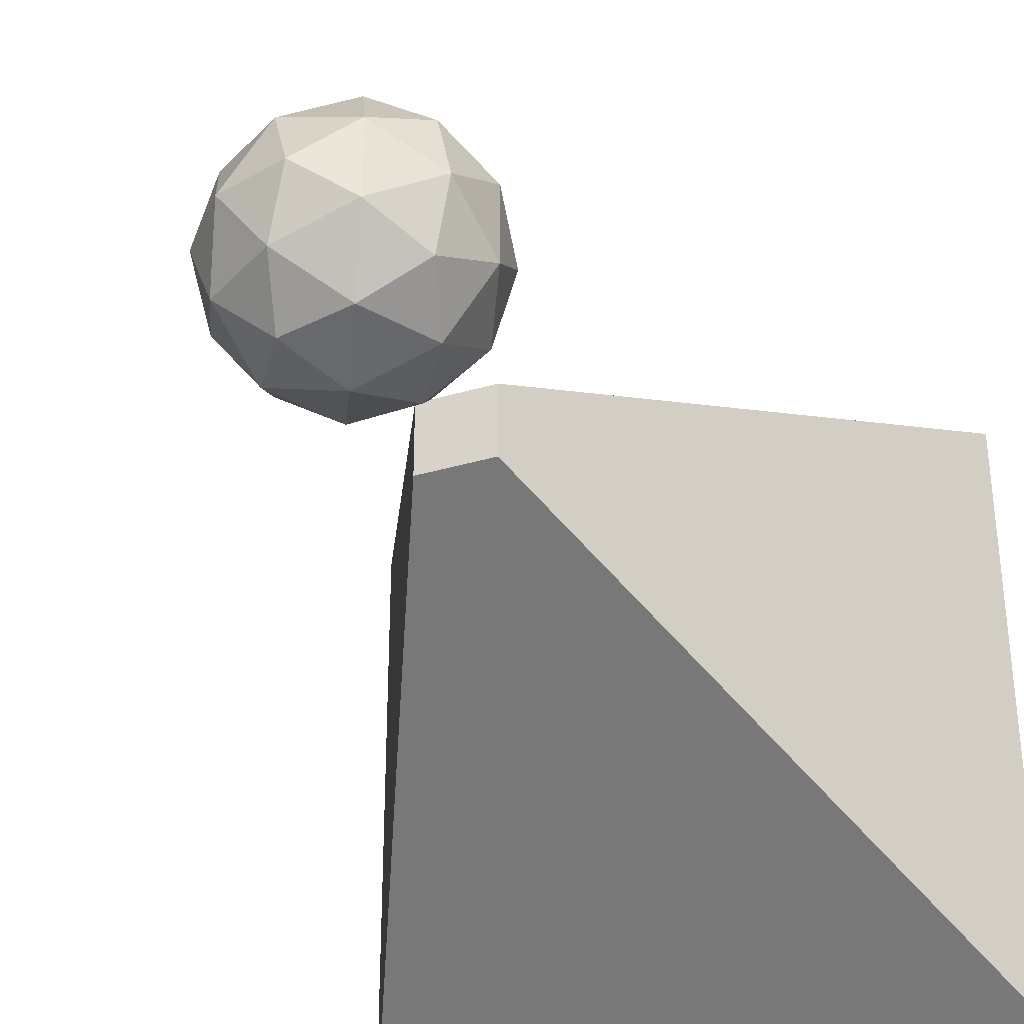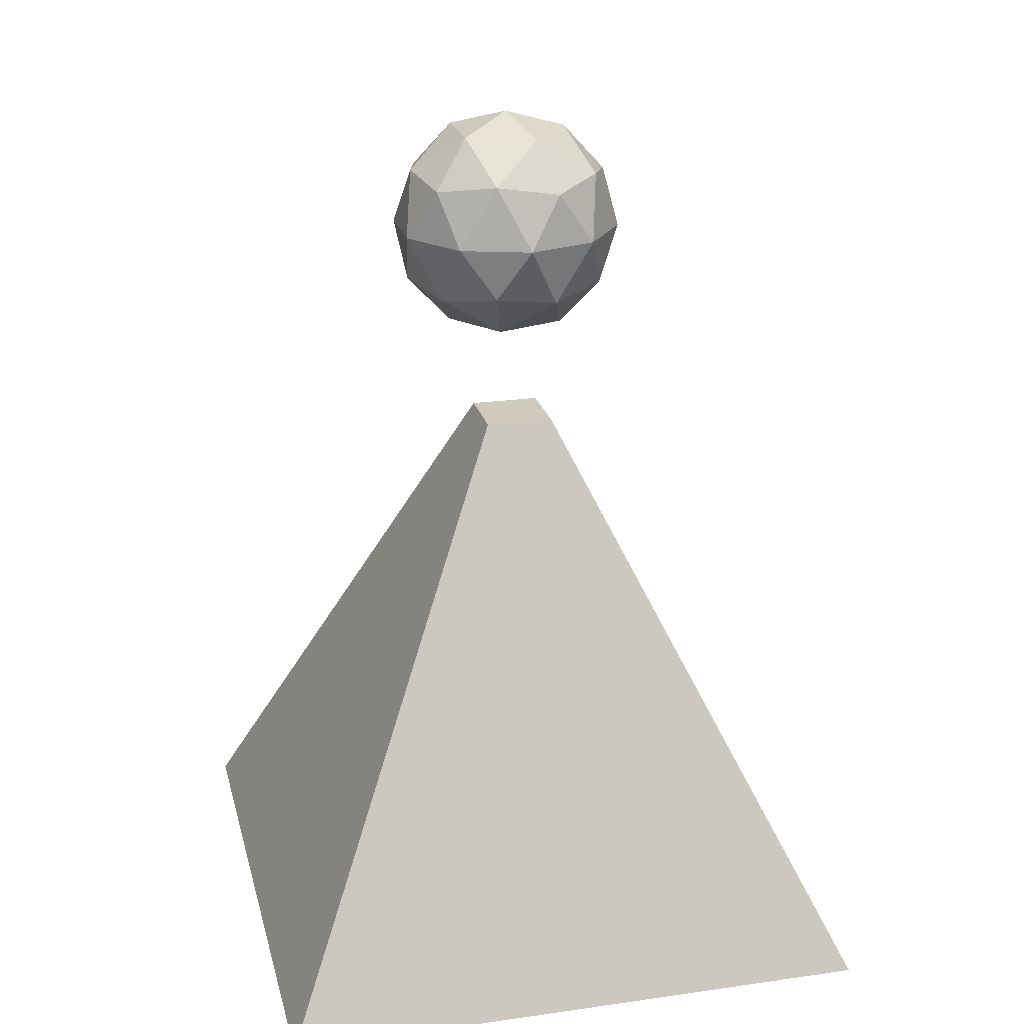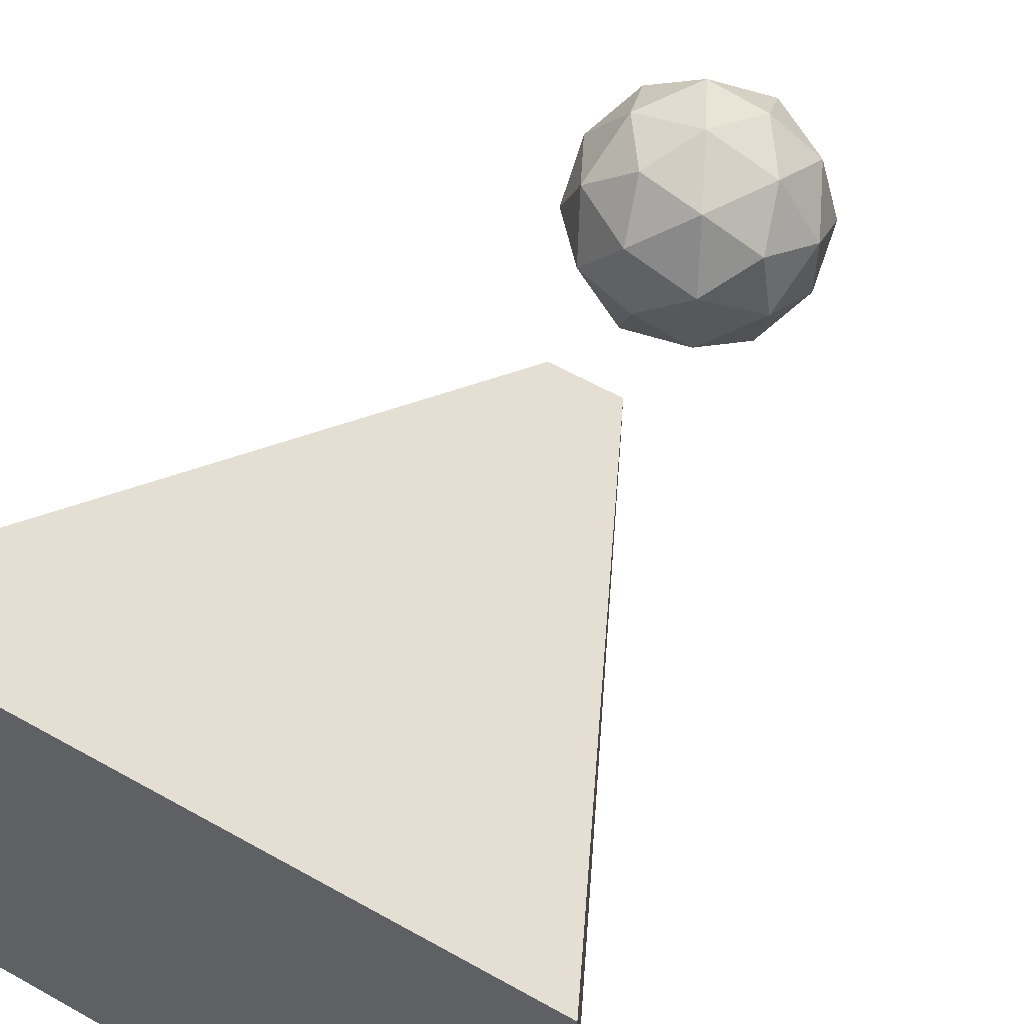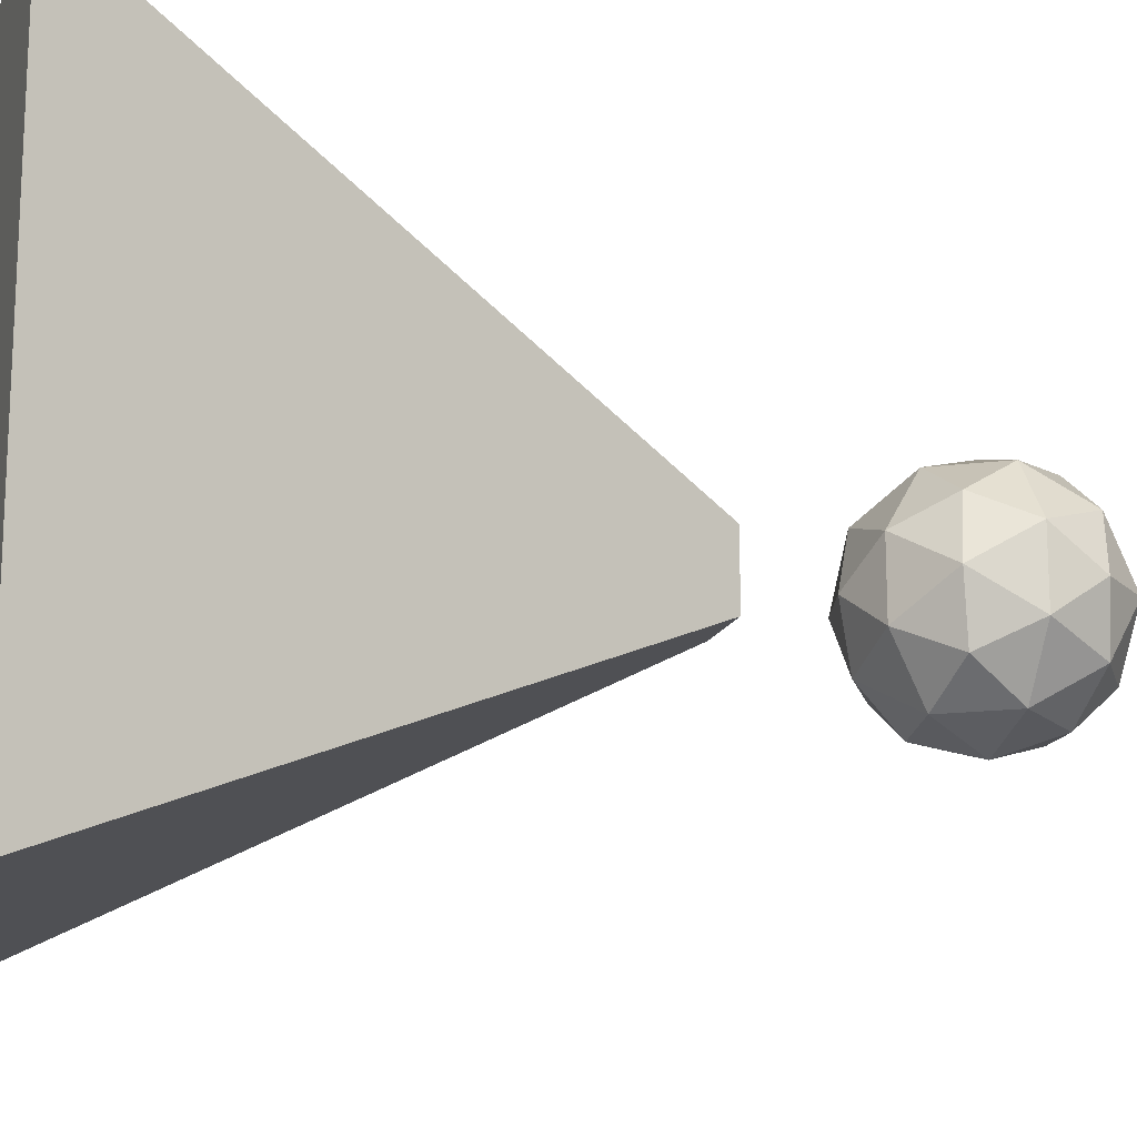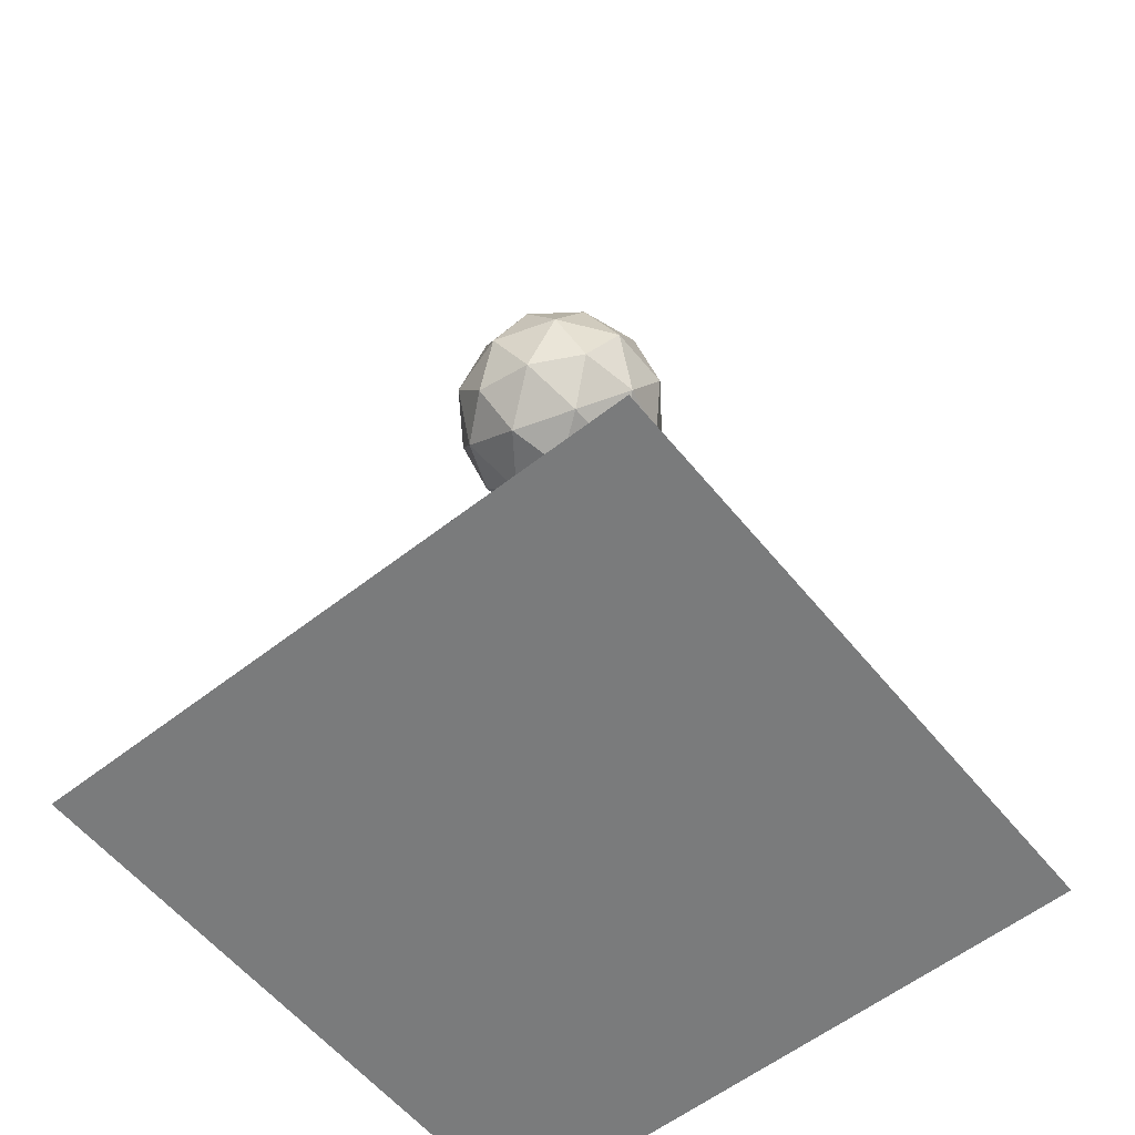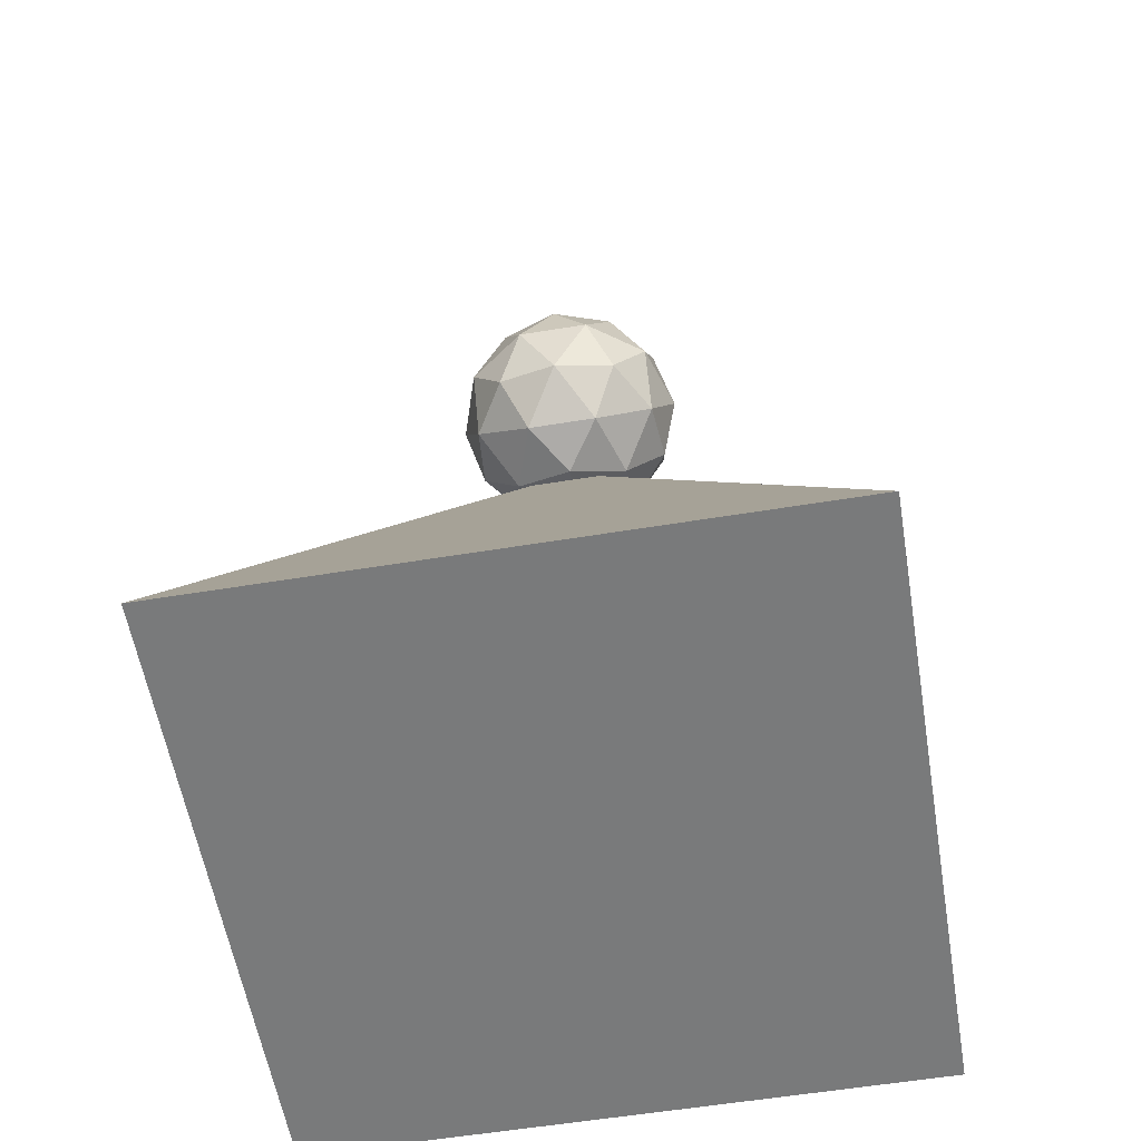
<metadata>
{"format":"obj","ext":"obj","renderer":"f3d","projection":"perspective","resolution":1024,"background":"white","views":[{"elev":-35.0,"azim":-158.7,"up":"+Z"},{"elev":22.8,"azim":-13.6,"up":"+Y"},{"elev":60.2,"azim":29.9,"up":"+Z"},{"elev":-16.9,"azim":72.1,"up":"+Z"},{"elev":-58.3,"azim":38.9,"up":"+Y"},{"elev":-58.0,"azim":99.6,"up":"+Y"}]}
</metadata>
<code>
o Cube.001
v 0.08674 1.486 0.08488
v 0.2483 1.486 0.2465
v 0.2483 1.486 0.08488
v -0.5386 0.1714 0.8718
v 0.8737 0.1714 0.8718
v 0.08674 1.486 0.2465
v -0.5386 0.1714 -0.5405
v 0.8737 0.1714 -0.5405
v 0.1494 1.703 0.1707
v 0.2654 1.744 0.255
v 0.105 1.744 0.3071
v 0.3467 1.854 0.3141
v 0.3814 1.833 0.1707
v 0.005953 1.744 0.1707
v 0.105 1.744 0.03431
v 0.2654 1.744 0.08641
v 0.4088 1.976 0.255
v 0.07396 1.854 0.4027
v 0.2211 1.833 0.3914
v 0.1494 1.976 0.4435
v -0.09461 1.854 0.1707
v -0.03836 1.833 0.3071
v -0.1101 1.976 0.255
v 0.07396 1.854 -0.06133
v -0.03836 1.833 0.03431
v -0.01097 1.976 -0.04998
v 0.3467 1.854 0.02729
v 0.2211 1.833 -0.04997
v 0.3097 1.976 -0.04998
v 0.3097 1.976 0.3914
v -0.01097 1.976 0.3914
v -0.1101 1.976 0.08641
v 0.1494 1.976 -0.1021
v 0.4088 1.976 0.08641
v 0.2247 2.098 0.4027
v 0.3371 2.119 0.3071
v 0.1937 2.208 0.3071
v -0.04802 2.098 0.3141
v 0.07765 2.119 0.3914
v 0.03334 2.208 0.255
v -0.04802 2.098 0.02729
v -0.08267 2.119 0.1707
v 0.03334 2.208 0.08641
v 0.2247 2.098 -0.06133
v 0.07765 2.119 -0.04997
v 0.1937 2.208 0.03431
v 0.3933 2.098 0.1707
v 0.3371 2.119 0.03431
v 0.2927 2.208 0.1707
v 0.1494 2.249 0.1707
f 1 2 3
f 2 4 5
f 6 7 4
f 8 4 7
f 3 5 8
f 1 8 7
f 1 6 2
f 2 6 4
f 6 1 7
f 8 5 4
f 3 2 5
f 1 3 8
f 9 10 11
f 12 10 13
f 9 11 14
f 9 14 15
f 9 15 16
f 12 13 17
f 18 19 20
f 21 22 23
f 24 25 26
f 27 28 29
f 12 17 30
f 18 20 31
f 21 23 32
f 24 26 33
f 27 29 34
f 35 36 37
f 38 39 40
f 41 42 43
f 44 45 46
f 47 48 49
f 49 46 50
f 49 48 46
f 48 44 46
f 46 43 50
f 46 45 43
f 45 41 43
f 43 40 50
f 43 42 40
f 42 38 40
f 40 37 50
f 40 39 37
f 39 35 37
f 37 49 50
f 37 36 49
f 36 47 49
f 34 48 47
f 34 29 48
f 29 44 48
f 33 45 44
f 33 26 45
f 26 41 45
f 32 42 41
f 32 23 42
f 23 38 42
f 31 39 38
f 31 20 39
f 20 35 39
f 30 36 35
f 30 17 36
f 17 47 36
f 29 33 44
f 29 28 33
f 28 24 33
f 26 32 41
f 26 25 32
f 25 21 32
f 23 31 38
f 23 22 31
f 22 18 31
f 20 30 35
f 20 19 30
f 19 12 30
f 17 34 47
f 17 13 34
f 13 27 34
f 16 28 27
f 16 15 28
f 15 24 28
f 15 25 24
f 15 14 25
f 14 21 25
f 14 22 21
f 14 11 22
f 11 18 22
f 13 16 27
f 13 10 16
f 10 9 16
f 11 19 18
f 11 10 19
f 10 12 19

</code>
